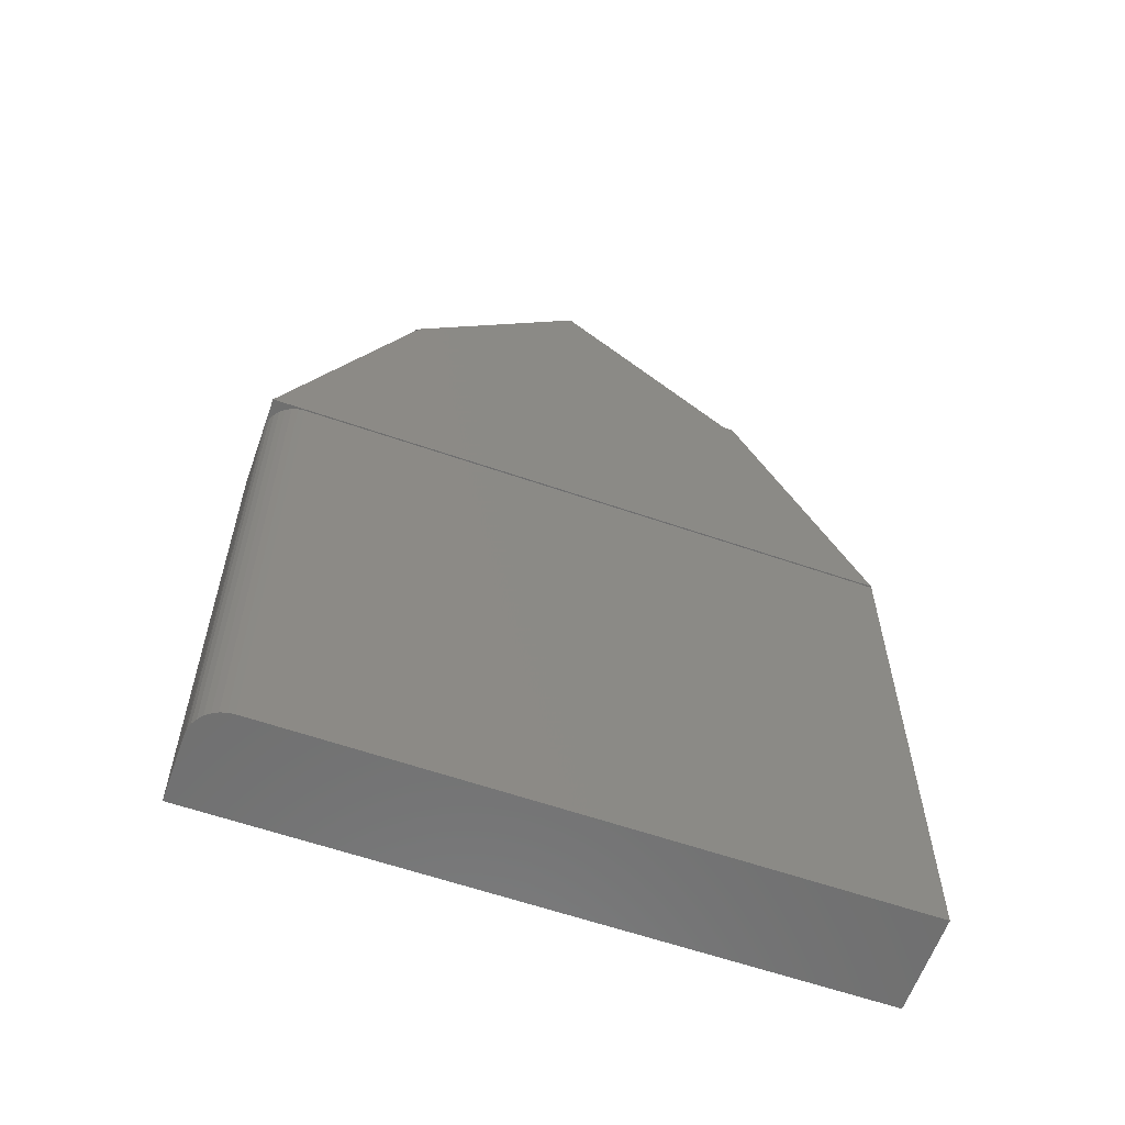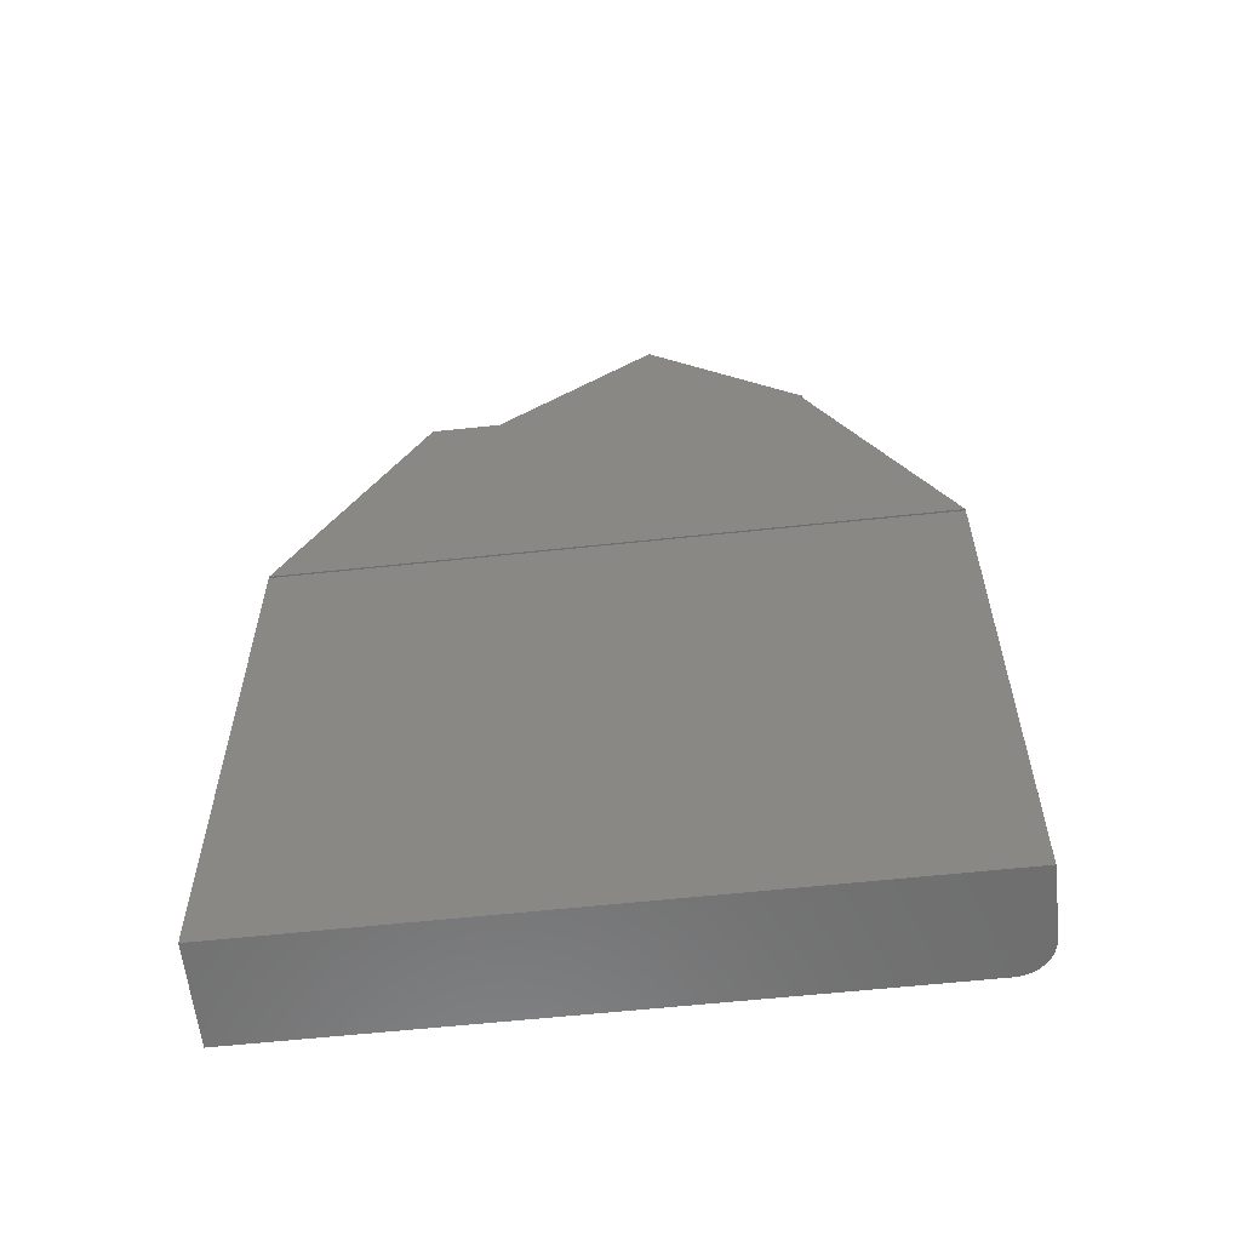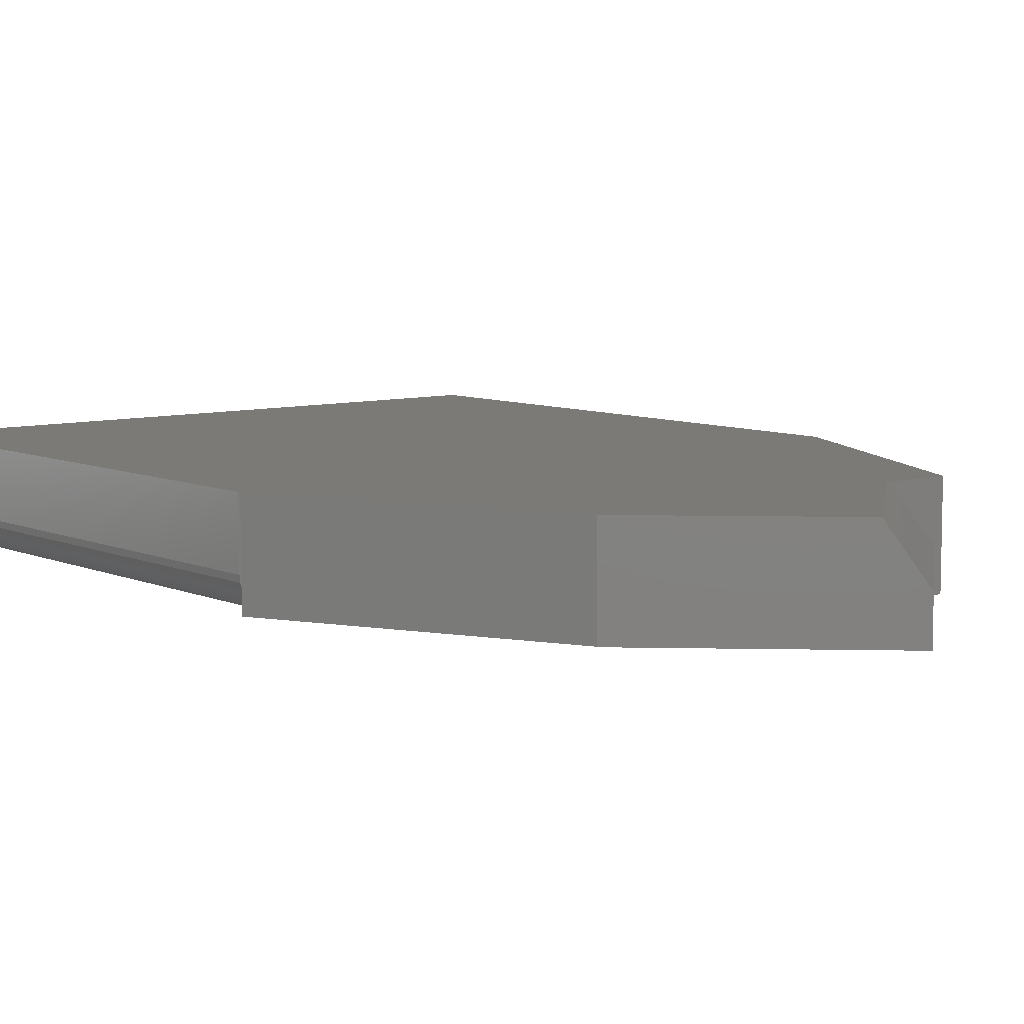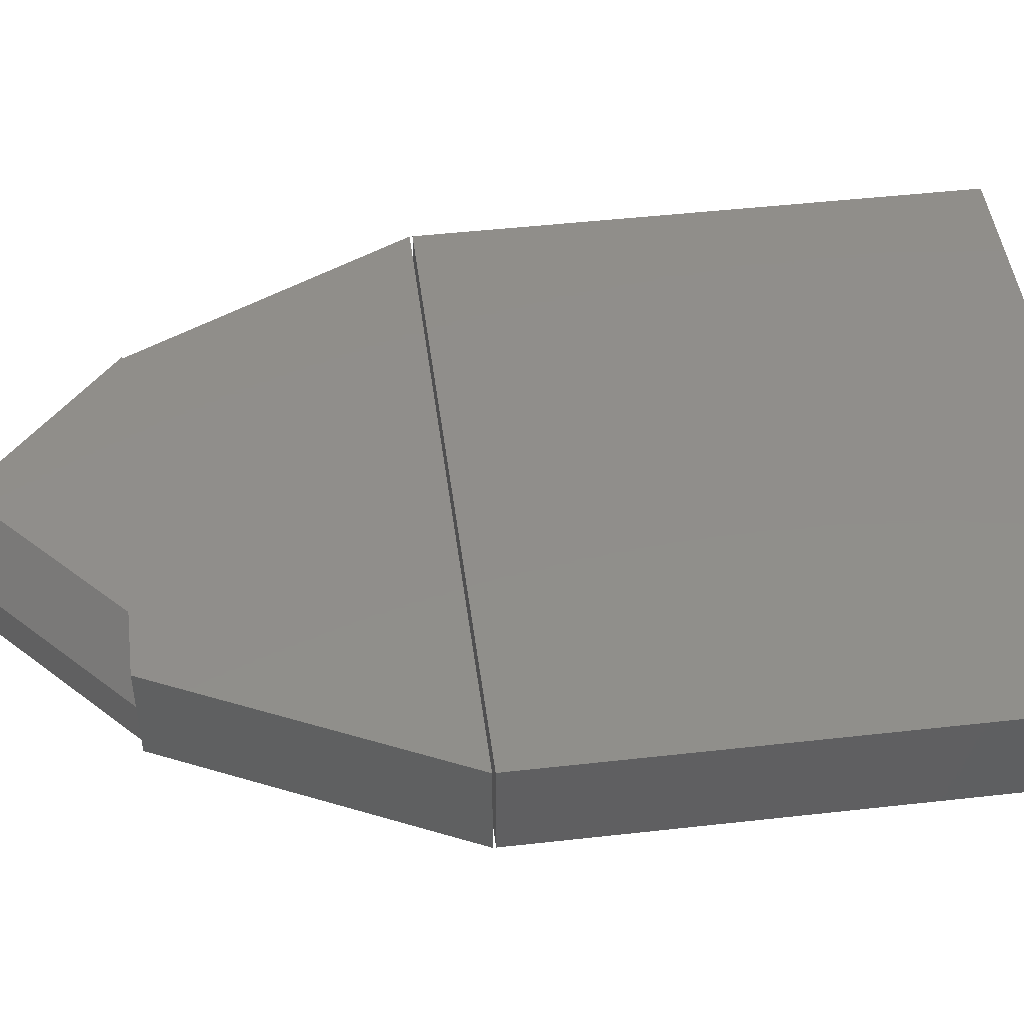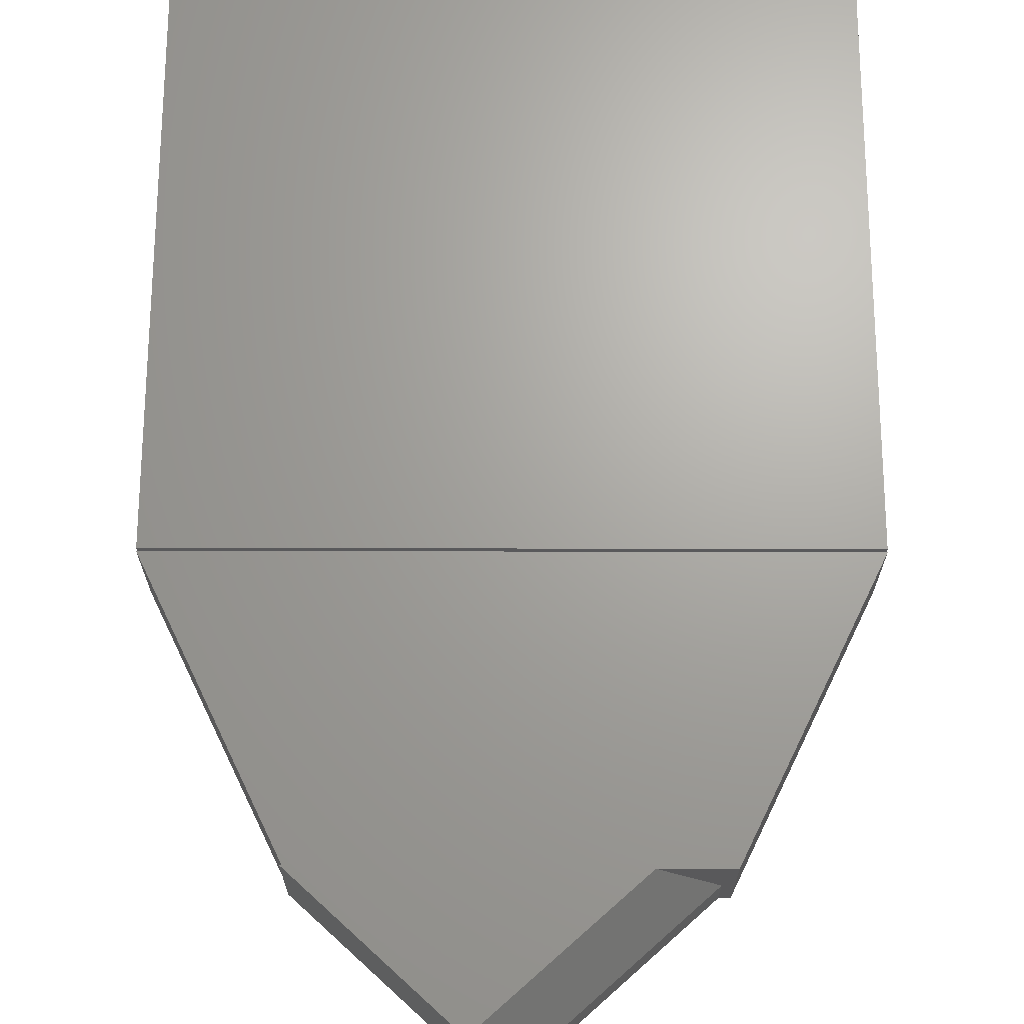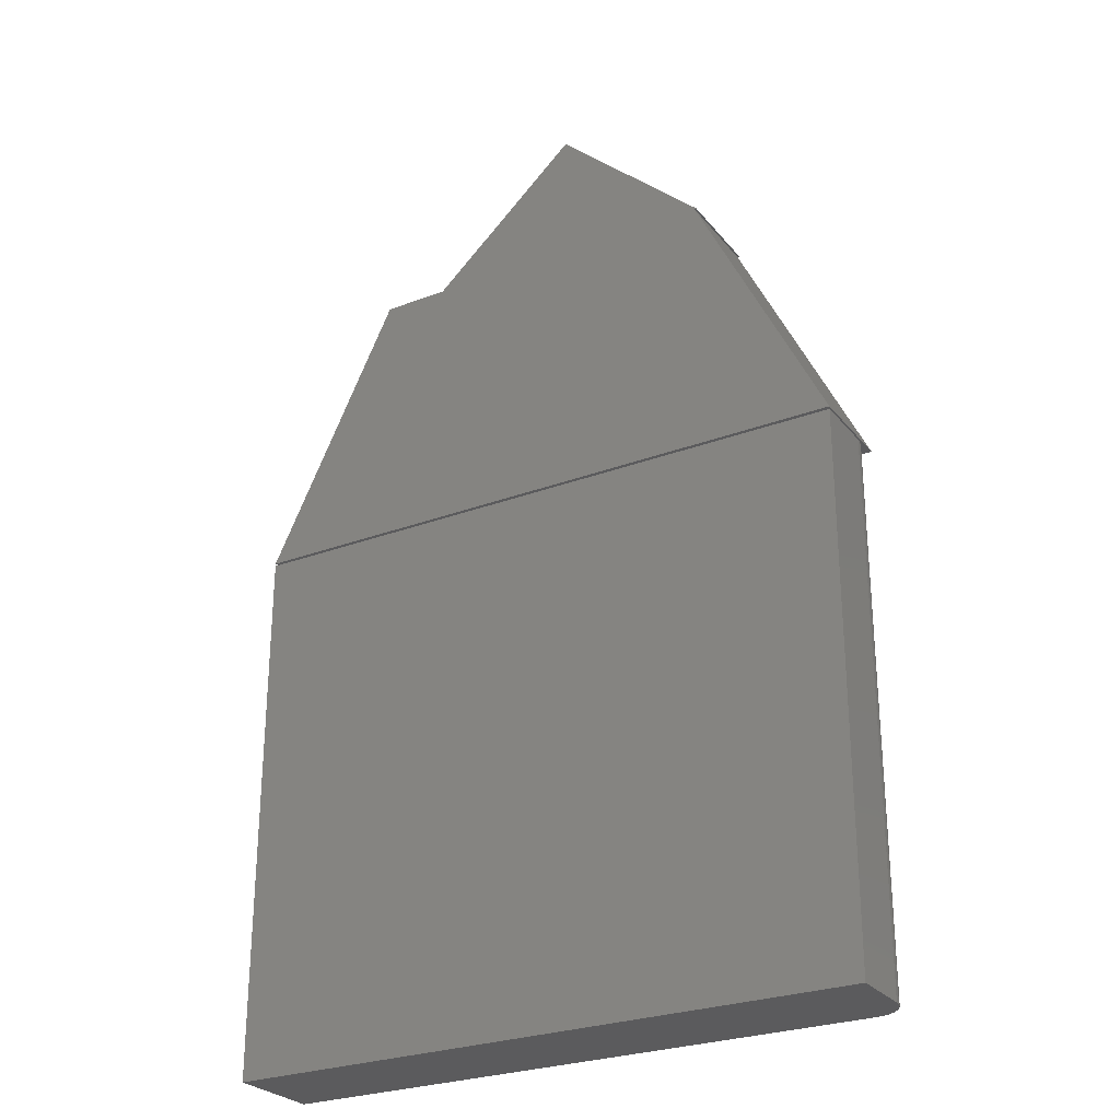
<metadata>
{"format":"stl","ext":"stl","renderer":"f3d","projection":"perspective","resolution":1024,"background":"white","views":[{"elev":-60.8,"azim":160.6,"up":"+Y"},{"elev":-60.0,"azim":6.3,"up":"+Y"},{"elev":7.8,"azim":140.8,"up":"+Z"},{"elev":46.9,"azim":-97.3,"up":"+Z"},{"elev":67.7,"azim":-179.9,"up":"+Z"},{"elev":-27.2,"azim":30.3,"up":"+Y"}]}
</metadata>
<code>
# stl→obj: 40 verts, 72 faces
v 0.006661 0.7525 0.0625
v 0.006661 0.7525 0
v -0.2535 0.5195 0.0625
v -0.2535 0.5195 0
v 0.2656 0.5156 0.1406
v 0.2656 0.5156 0
v 0.04721 0.7155 0.1406
v -0.1715 0.5195 0.1406
v -0.2685 0.5195 0.1406
v -0.4609 0.125 0.1406
v 0.4531 0.125 0.1406
v 0.2626 0.5156 0.1406
v -0.2685 0.5195 0
v -0.4609 0.125 0
v 0.2626 0.5156 0
v 0.4531 0.125 0
v 0.4531 0.1211 0.04688
v 0.4496 0.1211 0.02894
v 0.4531 0.1211 0.1406
v 0.4522 0.1211 0.03773
v 0.4394 0.1211 0.01373
v 0.4323 0.1211 0.0079
v 0.4242 0.1211 0.003568
v -0.4609 0.1211 0.1406
v 0.4154 0.1211 0.0009007
v 0.4062 0.1211 0
v -0.4609 0.1211 0
v 0.4452 0.1211 0.02083
v -0.4609 -0.6641 0
v 0.4062 -0.6641 0
v 0.4531 -0.6641 0.1406
v 0.4531 -0.6641 0.04688
v 0.4496 -0.6641 0.02894
v 0.4522 -0.6641 0.03773
v -0.4609 -0.6641 0.1406
v 0.4154 -0.6641 0.0009007
v 0.4242 -0.6641 0.003568
v 0.4323 -0.6641 0.0079
v 0.4394 -0.6641 0.01373
v 0.4452 -0.6641 0.02083
f 1 2 3
f 3 2 4
f 5 6 7
f 7 6 2
f 7 2 1
f 8 5 7
f 9 10 11
f 9 11 12
f 9 12 5
f 9 5 8
f 3 4 13
f 3 13 9
f 3 9 8
f 9 13 10
f 10 13 14
f 8 7 3
f 3 7 1
f 2 6 4
f 13 4 6
f 13 6 15
f 13 15 16
f 13 16 14
f 12 15 5
f 5 15 6
f 11 16 12
f 12 16 15
f 17 18 19
f 17 20 18
f 21 22 23
f 24 19 25
f 24 25 26
f 24 26 27
f 25 19 18
f 25 18 28
f 25 28 21
f 25 21 23
f 29 27 30
f 30 27 26
f 31 32 19
f 19 32 17
f 32 33 34
f 31 35 29
f 31 29 30
f 31 30 36
f 31 36 37
f 31 37 38
f 31 38 39
f 31 39 40
f 31 40 33
f 31 33 32
f 30 26 36
f 36 26 25
f 36 25 37
f 37 25 23
f 37 23 38
f 38 23 22
f 38 22 39
f 39 22 21
f 39 21 40
f 40 21 28
f 40 28 33
f 33 28 18
f 33 18 34
f 34 18 20
f 34 20 32
f 32 20 17
f 35 31 24
f 24 31 19
f 24 27 35
f 35 27 29
f 10 14 11
f 11 14 16

</code>
